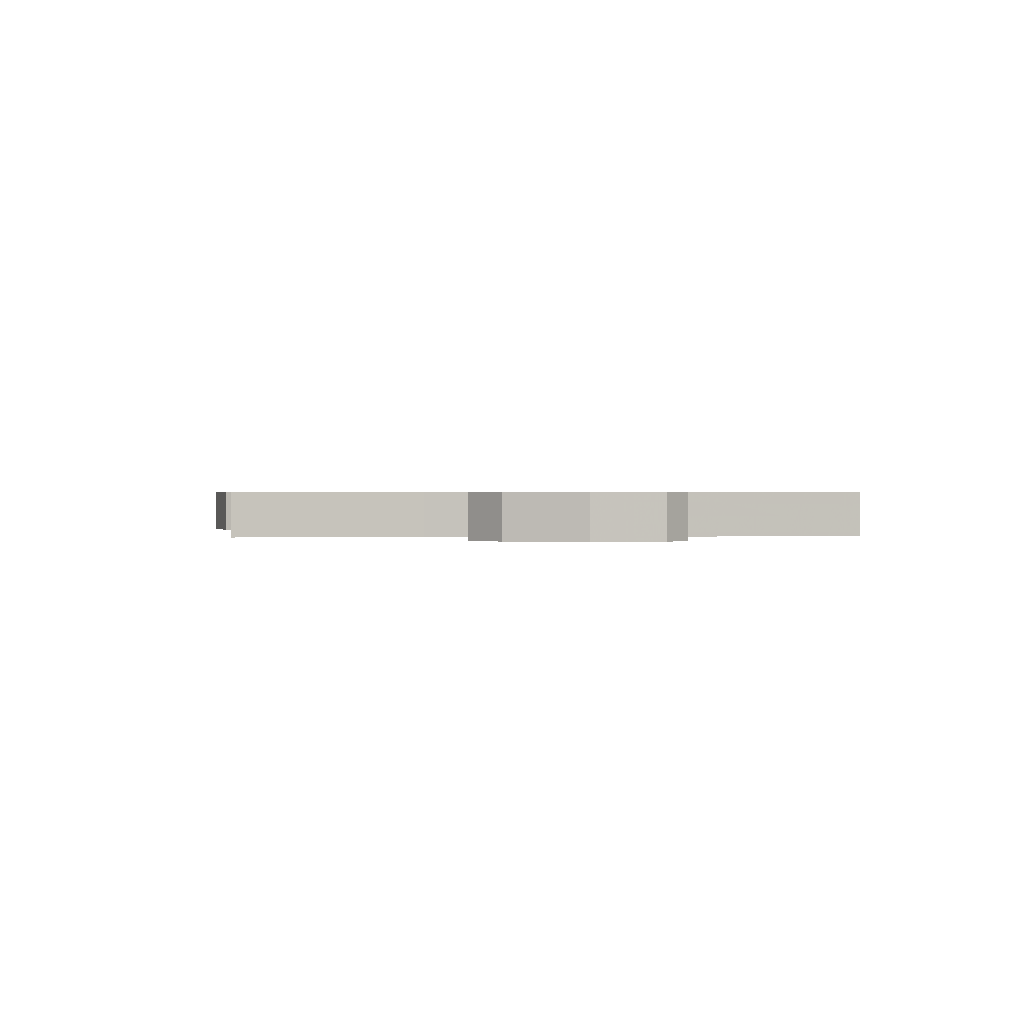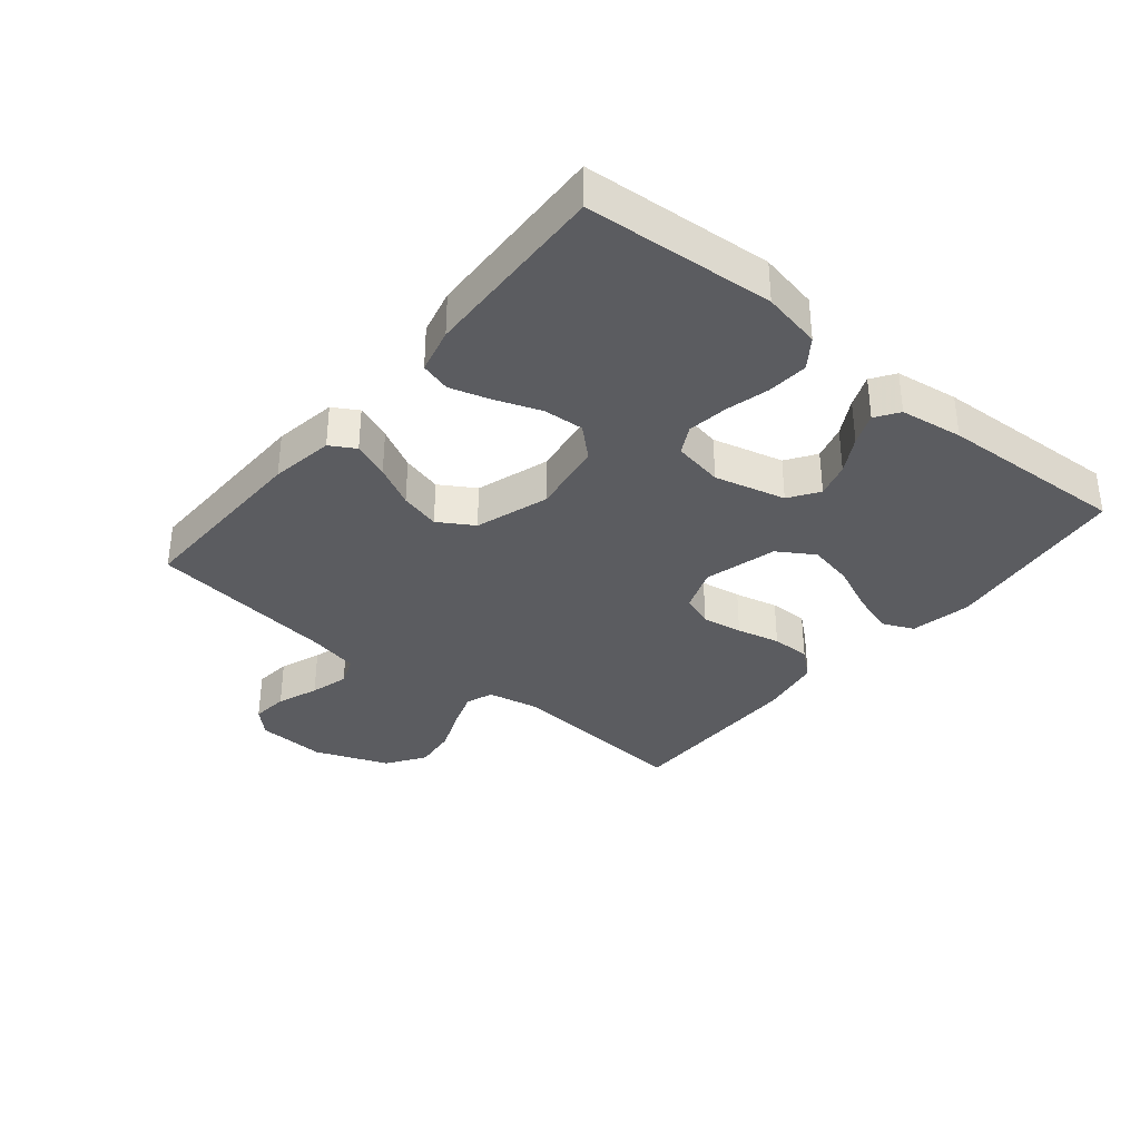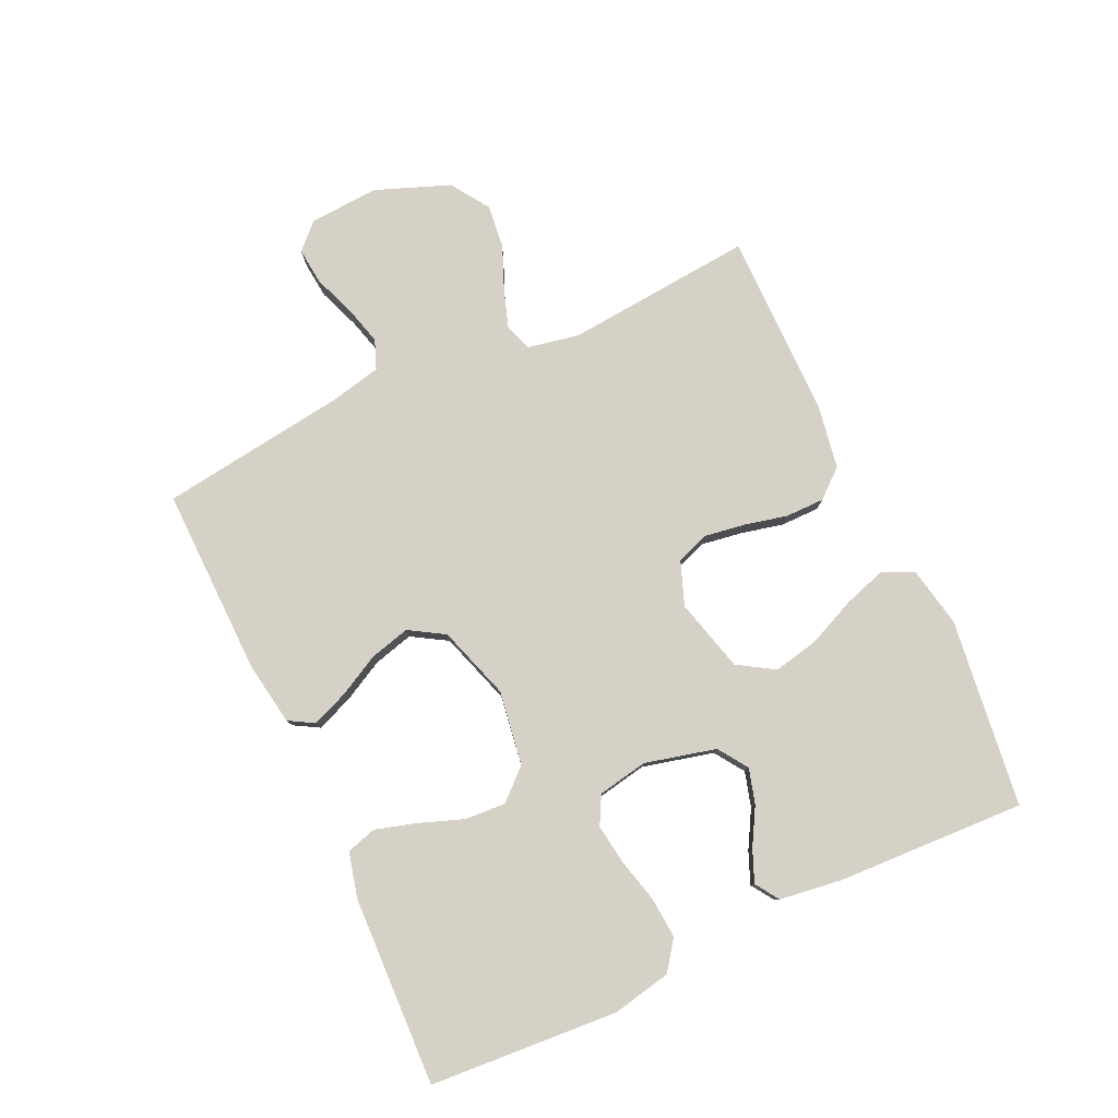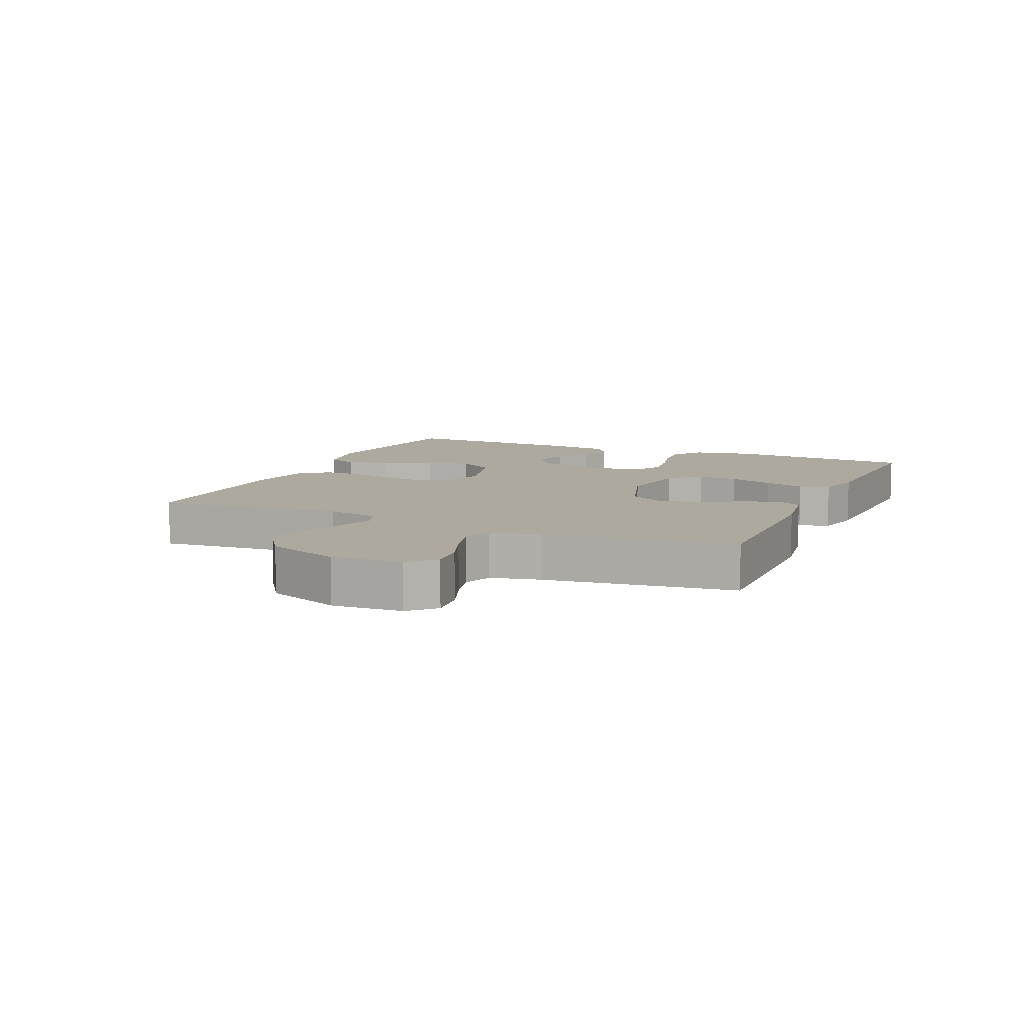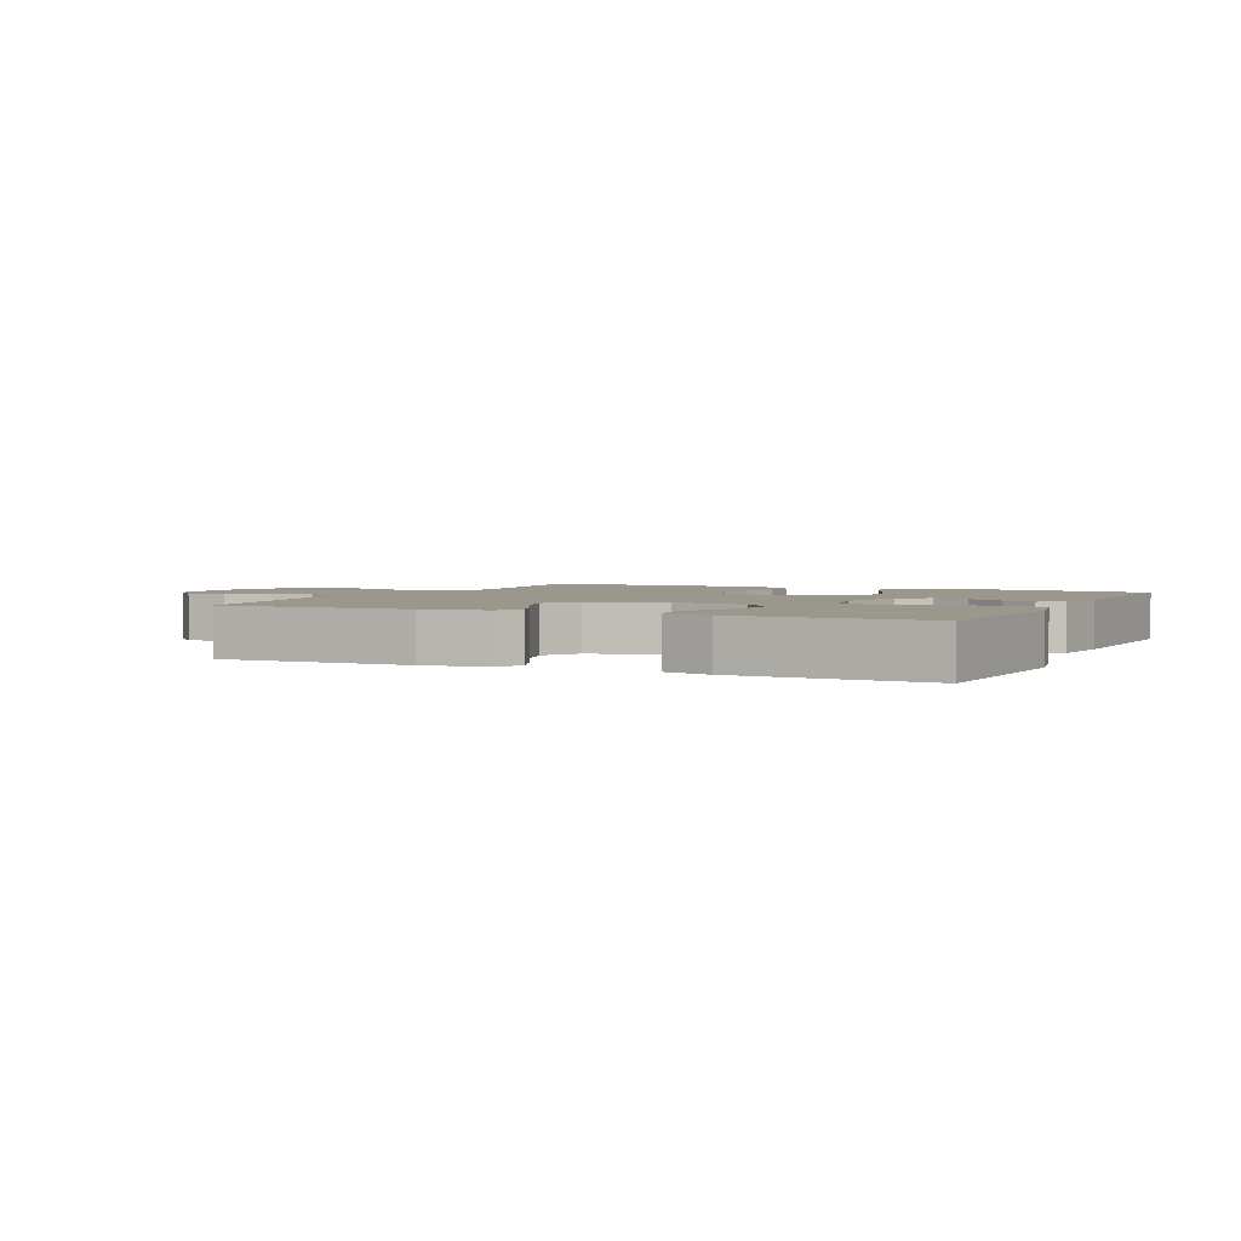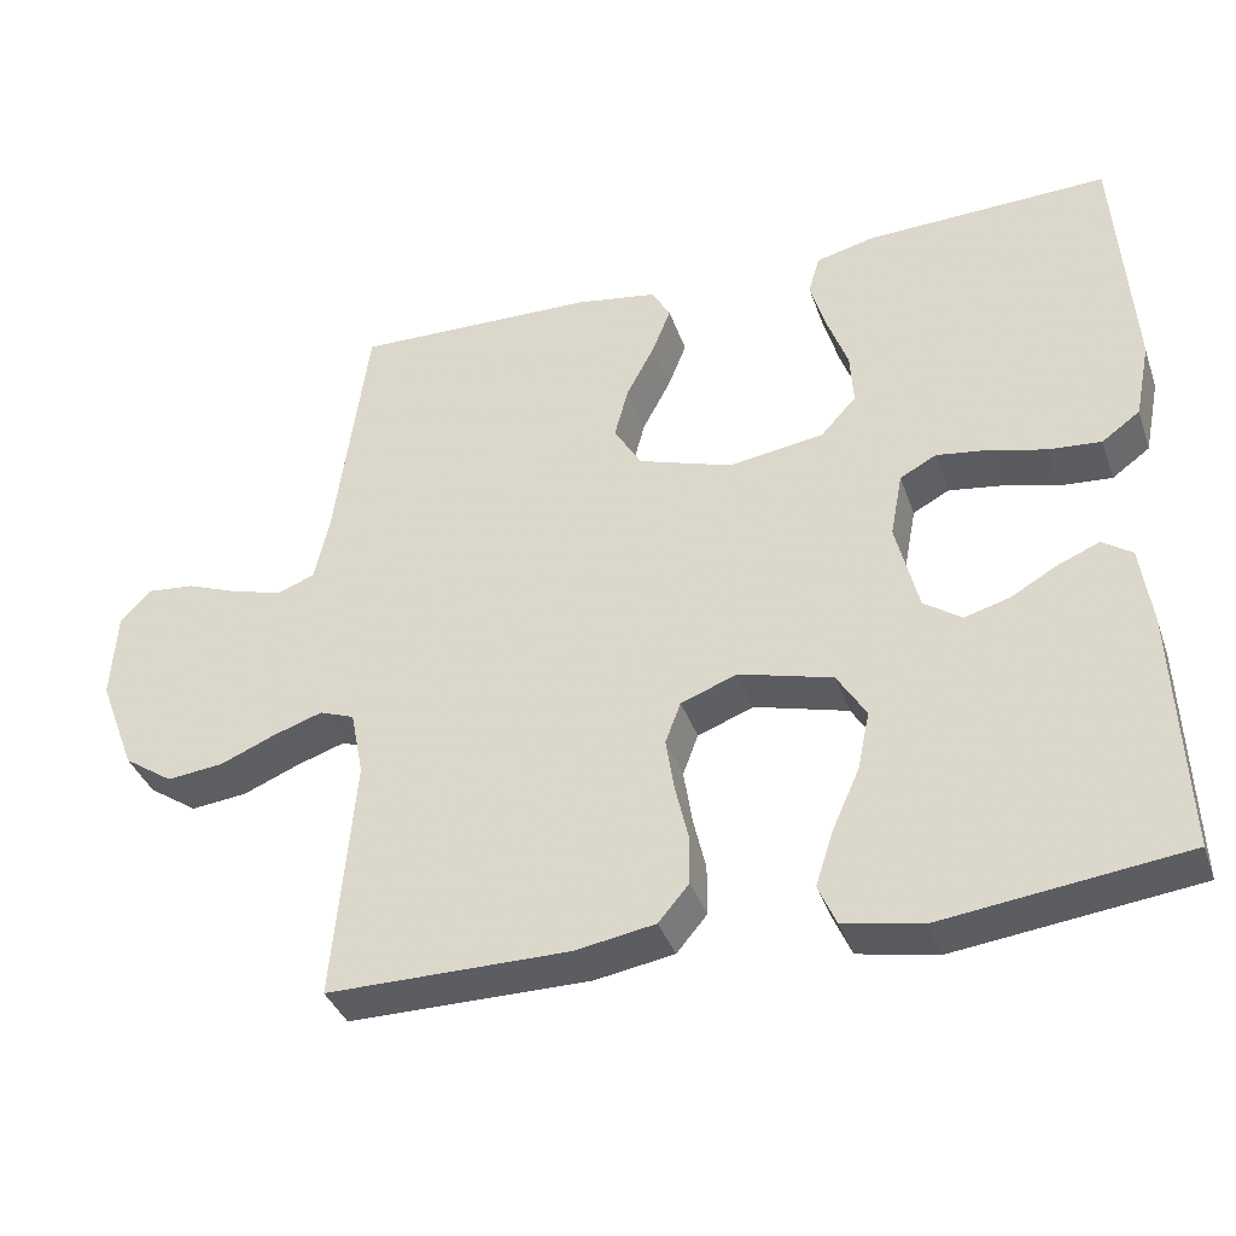
<metadata>
{"format":"obj","ext":"obj","renderer":"f3d","projection":"perspective","resolution":1024,"background":"white","views":[{"elev":0.6,"azim":-97.6,"up":"+Y"},{"elev":-34.7,"azim":50.6,"up":"+Y"},{"elev":79.5,"azim":65.1,"up":"+Y"},{"elev":9.0,"azim":-66.2,"up":"+Y"},{"elev":2.7,"azim":25.2,"up":"+Y"},{"elev":-37.1,"azim":18.2,"up":"+Z"}]}
</metadata>
<code>
v -0.5 0.07 0.5
v -0.2 0.07 0.494
v -0.099 0.07 0.478
v -0.076 0.07 0.438
v -0.099 0.07 0.38
v -0.134 0.07 0.314
v -0.151 0.07 0.25
v -0.117 0.07 0.194
v 0 0.07 0.156
v 0.118 0.07 0.174
v 0.162 0.07 0.222
v 0.158 0.07 0.287
v 0.132 0.07 0.358
v 0.113 0.07 0.423
v 0.127 0.07 0.471
v 0.2 0.07 0.489
v 0.5 0.07 0.5
v 0.521 0.07 0.2
v 0.502 0.07 0.106
v 0.455 0.07 0.072
v 0.39 0.07 0.077
v 0.32 0.07 0.095
v 0.256 0.07 0.104
v 0.211 0.07 0.08
v 0.196 0.07 0
v 0.224 0.07 -0.113
v 0.271 0.07 -0.145
v 0.327 0.07 -0.129
v 0.385 0.07 -0.096
v 0.436 0.07 -0.075
v 0.473 0.07 -0.1
v 0.487 0.07 -0.2
v 0.5 0.07 -0.5
v 0.2 0.07 -0.538
v 0.103 0.07 -0.519
v 0.081 0.07 -0.469
v 0.103 0.07 -0.401
v 0.137 0.07 -0.325
v 0.152 0.07 -0.253
v 0.116 0.07 -0.195
v 0 0.07 -0.164
v -0.07 0.07 -0.19
v -0.089 0.07 -0.241
v -0.079 0.07 -0.306
v -0.063 0.07 -0.375
v -0.063 0.07 -0.437
v -0.101 0.07 -0.482
v -0.2 0.07 -0.499
v -0.5 0.07 -0.5
v -0.473 0.07 -0.2
v -0.489 0.07 -0.118
v -0.532 0.07 -0.102
v -0.592 0.07 -0.122
v -0.662 0.07 -0.151
v -0.732 0.07 -0.159
v -0.793 0.07 -0.118
v -0.838 0.07 0
v -0.831 0.07 0.111
v -0.792 0.07 0.15
v -0.733 0.07 0.144
v -0.667 0.07 0.119
v -0.605 0.07 0.102
v -0.559 0.07 0.12
v -0.541 0.07 0.2
v -0.5 0 0.5
v -0.2 0 0.494
v -0.099 0 0.478
v -0.076 0 0.438
v -0.099 0 0.38
v -0.134 0 0.314
v -0.151 0 0.25
v -0.117 0 0.194
v 0 0 0.156
v 0.118 0 0.174
v 0.162 0 0.222
v 0.158 0 0.287
v 0.132 0 0.358
v 0.113 0 0.423
v 0.127 0 0.471
v 0.2 0 0.489
v 0.5 0 0.5
v 0.521 0 0.2
v 0.502 0 0.106
v 0.455 0 0.072
v 0.39 0 0.077
v 0.32 0 0.095
v 0.256 0 0.104
v 0.211 0 0.08
v 0.196 0 0
v 0.224 0 -0.113
v 0.271 0 -0.145
v 0.327 0 -0.129
v 0.385 0 -0.096
v 0.436 0 -0.075
v 0.473 0 -0.1
v 0.487 0 -0.2
v 0.5 0 -0.5
v 0.2 0 -0.538
v 0.103 0 -0.519
v 0.081 0 -0.469
v 0.103 0 -0.401
v 0.137 0 -0.325
v 0.152 0 -0.253
v 0.116 0 -0.195
v 0 0 -0.164
v -0.07 0 -0.19
v -0.089 0 -0.241
v -0.079 0 -0.306
v -0.063 0 -0.375
v -0.063 0 -0.437
v -0.101 0 -0.482
v -0.2 0 -0.499
v -0.5 0 -0.5
v -0.473 0 -0.2
v -0.489 0 -0.118
v -0.532 0 -0.102
v -0.592 0 -0.122
v -0.662 0 -0.151
v -0.732 0 -0.159
v -0.793 0 -0.118
v -0.838 0 0
v -0.831 0 0.111
v -0.792 0 0.15
v -0.733 0 0.144
v -0.667 0 0.119
v -0.605 0 0.102
v -0.559 0 0.12
v -0.541 0 0.2
f 59 60 61
f 58 59 61
f 57 58 61
f 56 57 61
f 55 56 61
f 54 55 61
f 53 54 61
f 52 53 61 62
f 51 52 62 63
f 48 49 50
f 47 48 50
f 46 47 50
f 45 46 50
f 44 45 50
f 43 44 50 51
f 51 63 64
f 43 51 64
f 42 43 64
f 36 37 38
f 35 36 38
f 34 35 38
f 33 34 38
f 32 33 38
f 31 32 38
f 30 31 38
f 29 30 38
f 28 29 38
f 27 28 38 39
f 26 27 39 40
f 20 21 22
f 19 20 22
f 18 19 22
f 17 18 22
f 16 17 22
f 15 16 22
f 14 15 22
f 13 14 22
f 12 13 22
f 11 12 22 23
f 10 11 23 24
f 4 5 6
f 3 4 6
f 2 3 6
f 1 2 6
f 64 1 6
f 64 6 7
f 64 7 8
f 42 64 8
f 41 42 8
f 41 8 9
f 40 41 9
f 26 40 9
f 25 26 9
f 9 10 24 25
f 125 124 123
f 125 123 122
f 125 122 121
f 125 121 120
f 125 120 119
f 125 119 118
f 125 118 117
f 126 125 117 116
f 127 126 116 115
f 114 113 112
f 114 112 111
f 114 111 110
f 114 110 109
f 114 109 108
f 115 114 108 107
f 128 127 115
f 128 115 107
f 128 107 106
f 102 101 100
f 102 100 99
f 102 99 98
f 102 98 97
f 102 97 96
f 102 96 95
f 102 95 94
f 102 94 93
f 102 93 92
f 103 102 92 91
f 104 103 91 90
f 86 85 84
f 86 84 83
f 86 83 82
f 86 82 81
f 86 81 80
f 86 80 79
f 86 79 78
f 86 78 77
f 86 77 76
f 87 86 76 75
f 88 87 75 74
f 70 69 68
f 70 68 67
f 70 67 66
f 70 66 65
f 70 65 128
f 71 70 128
f 72 71 128
f 72 128 106
f 72 106 105
f 73 72 105
f 73 105 104
f 73 104 90
f 73 90 89
f 89 88 74 73
f 1 65 66 2
f 2 66 67 3
f 3 67 68 4
f 4 68 69 5
f 5 69 70 6
f 6 70 71 7
f 7 71 72 8
f 8 72 73 9
f 9 73 74 10
f 10 74 75 11
f 11 75 76 12
f 12 76 77 13
f 13 77 78 14
f 14 78 79 15
f 15 79 80 16
f 16 80 81 17
f 17 81 82 18
f 18 82 83 19
f 19 83 84 20
f 20 84 85 21
f 21 85 86 22
f 22 86 87 23
f 23 87 88 24
f 24 88 89 25
f 25 89 90 26
f 26 90 91 27
f 27 91 92 28
f 28 92 93 29
f 29 93 94 30
f 30 94 95 31
f 31 95 96 32
f 32 96 97 33
f 33 97 98 34
f 34 98 99 35
f 35 99 100 36
f 36 100 101 37
f 37 101 102 38
f 38 102 103 39
f 39 103 104 40
f 40 104 105 41
f 41 105 106 42
f 42 106 107 43
f 43 107 108 44
f 44 108 109 45
f 45 109 110 46
f 46 110 111 47
f 47 111 112 48
f 48 112 113 49
f 49 113 114 50
f 50 114 115 51
f 51 115 116 52
f 52 116 117 53
f 53 117 118 54
f 54 118 119 55
f 55 119 120 56
f 56 120 121 57
f 57 121 122 58
f 58 122 123 59
f 59 123 124 60
f 60 124 125 61
f 61 125 126 62
f 62 126 127 63
f 63 127 128 64
f 64 128 65 1

</code>
